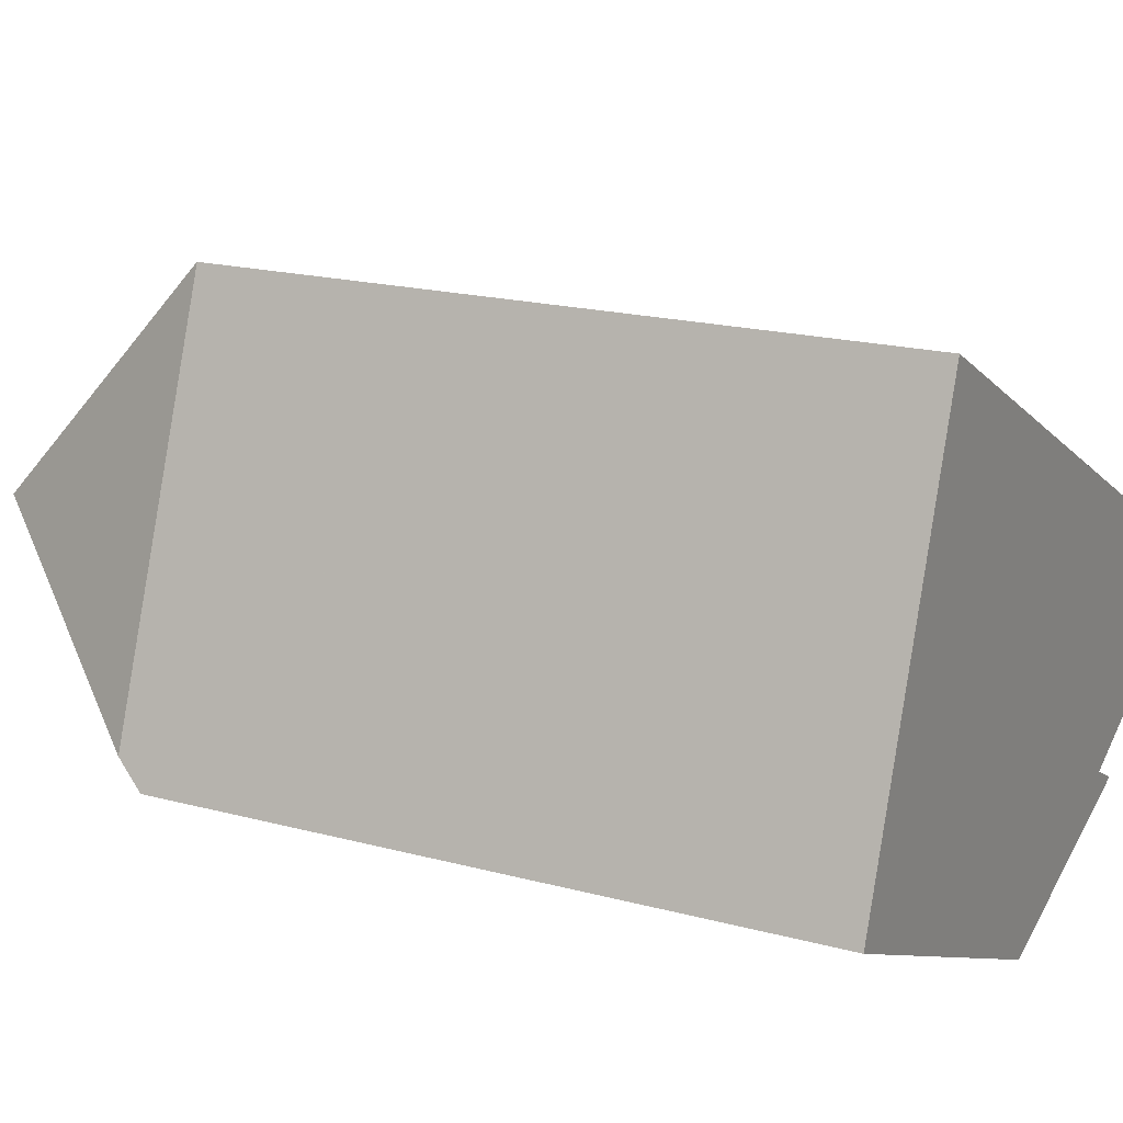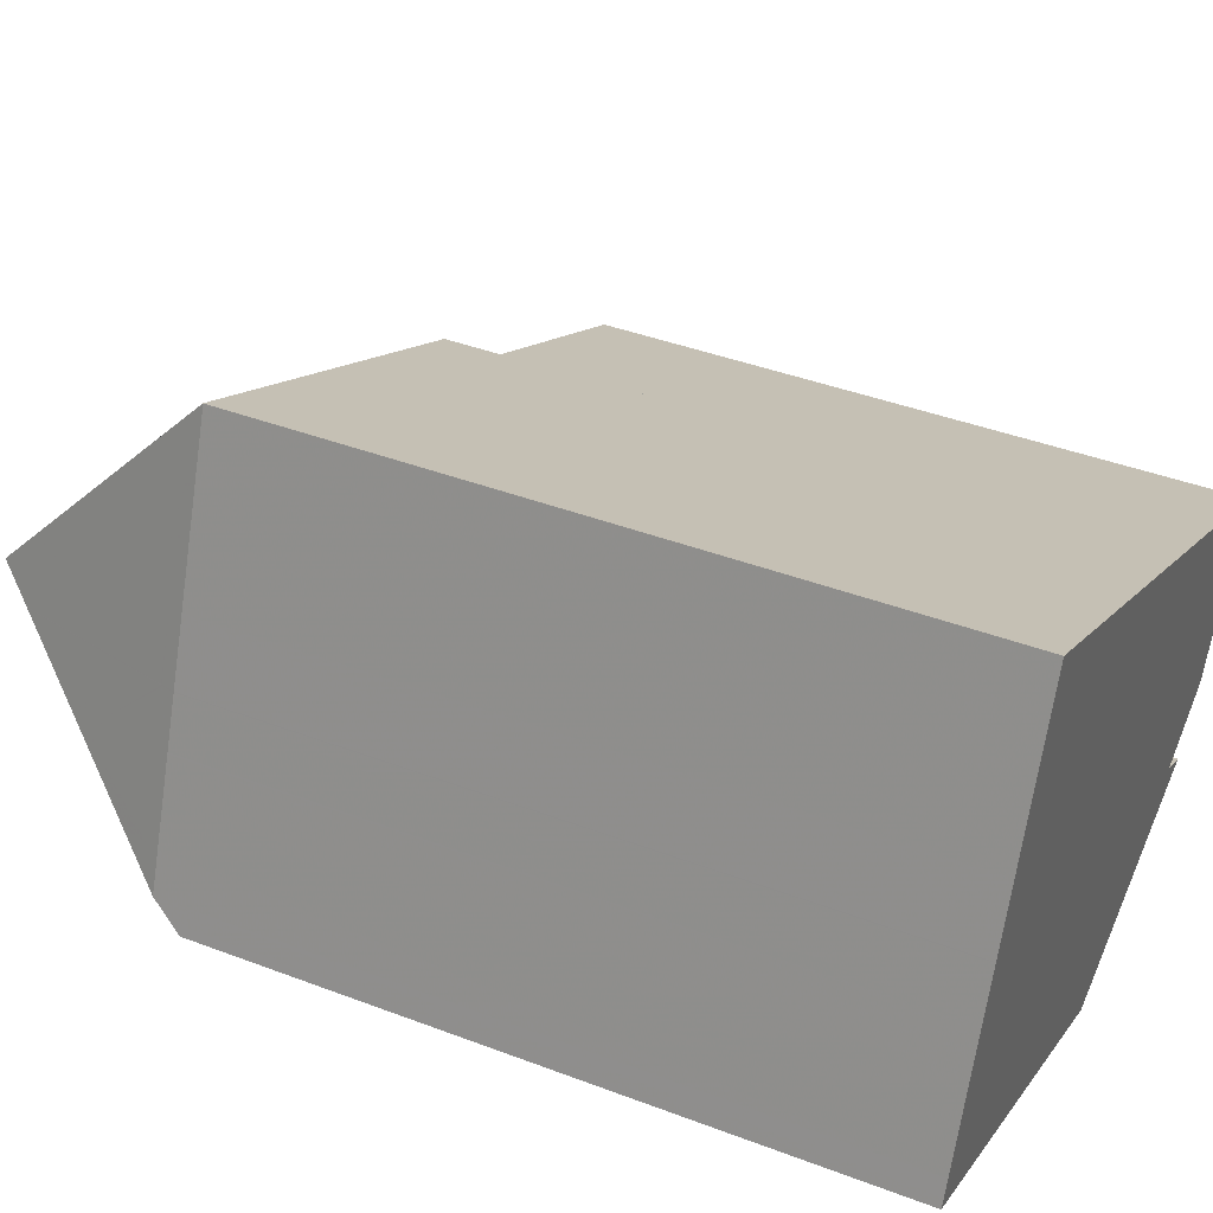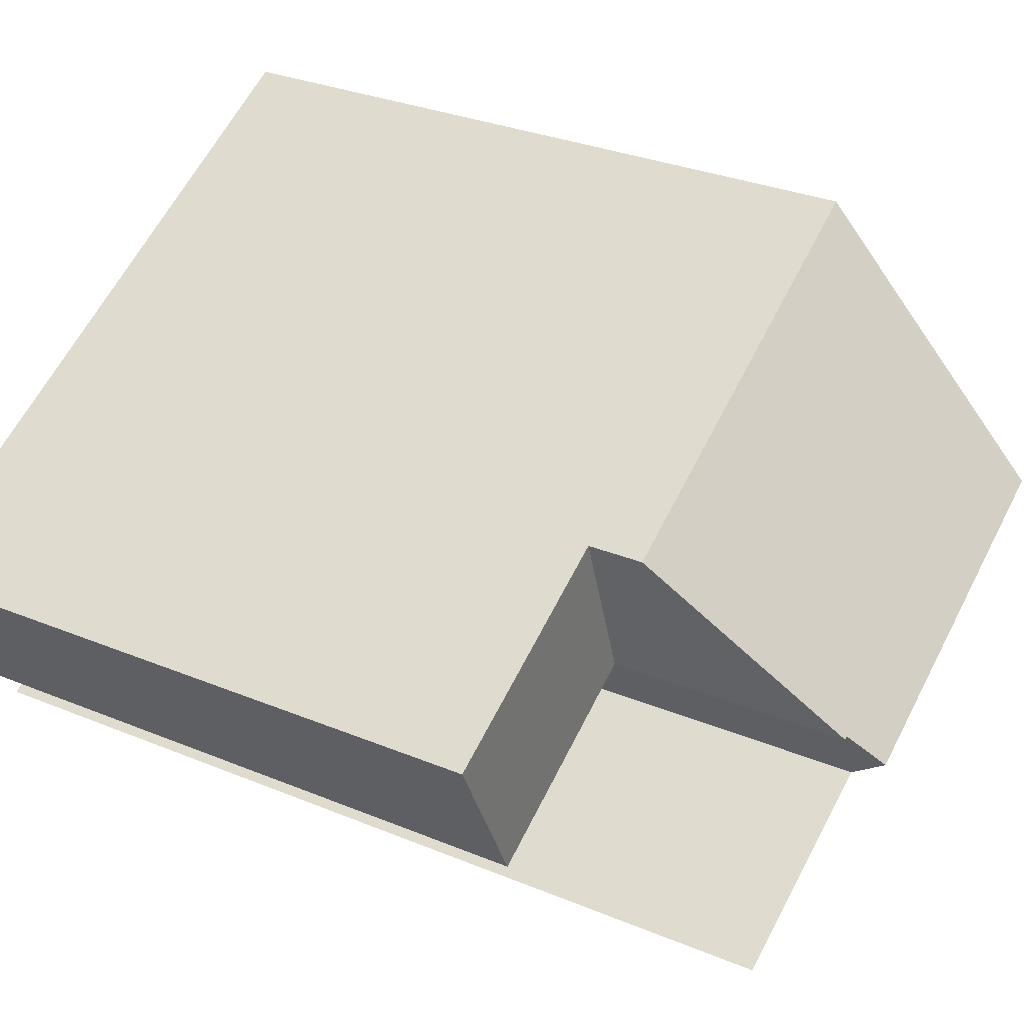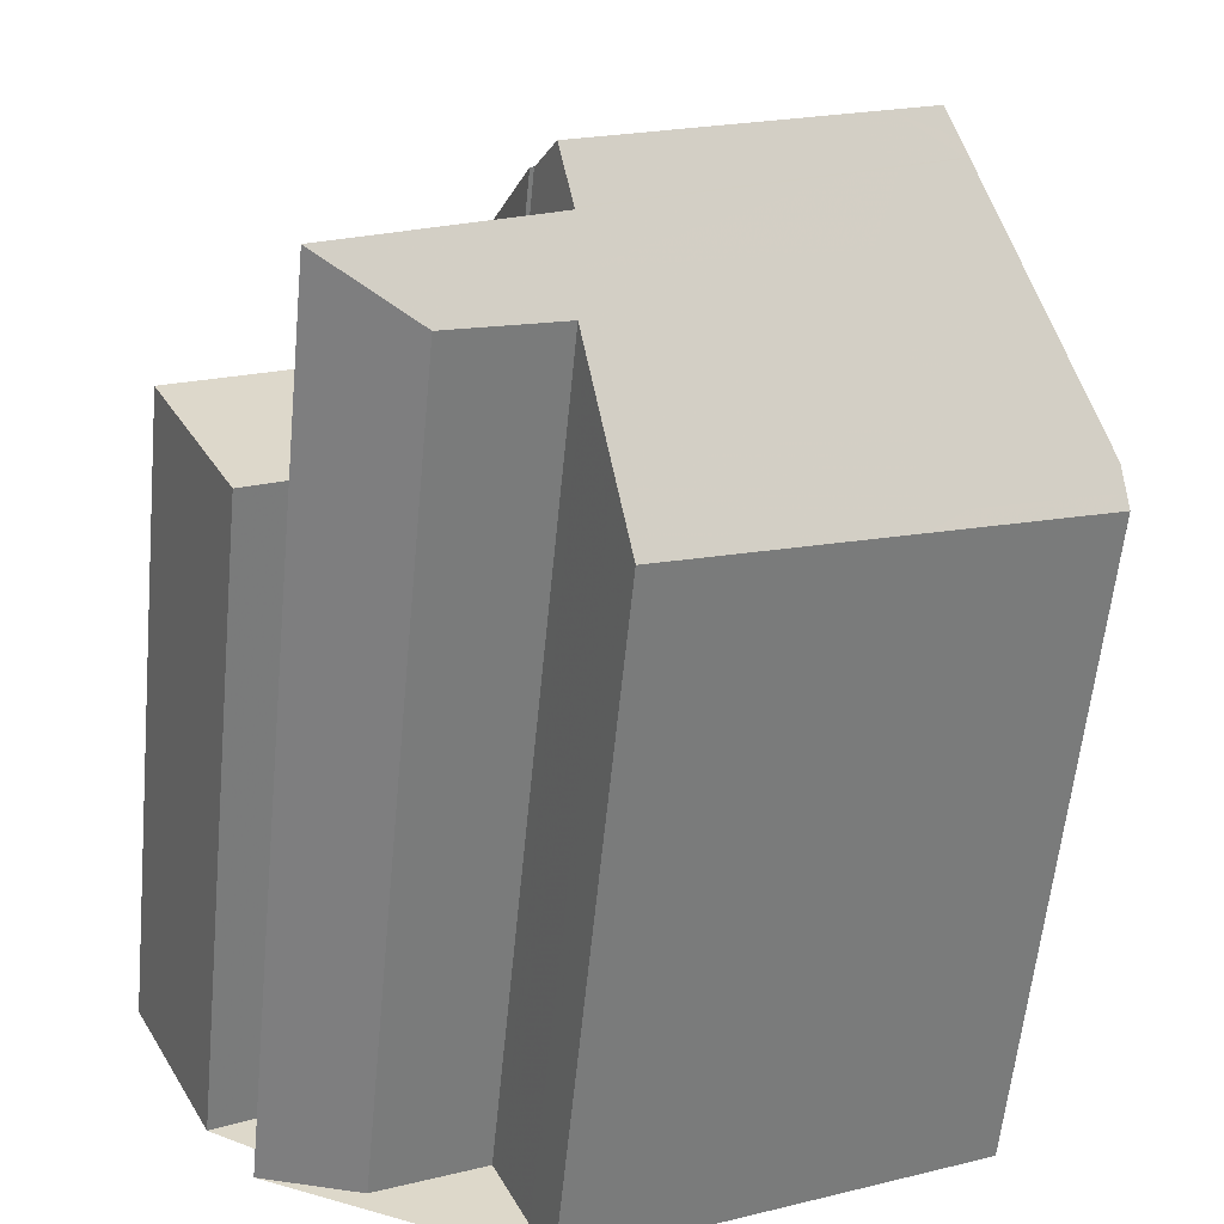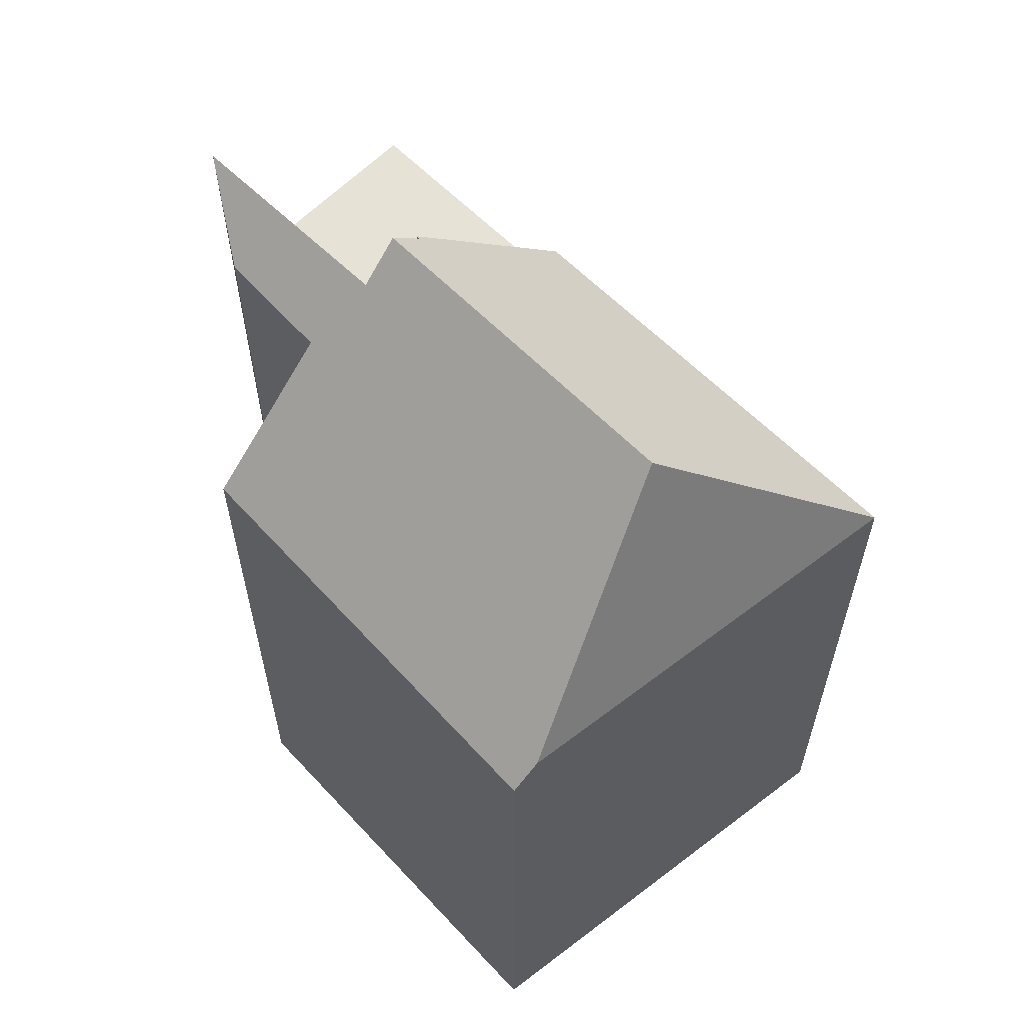
<metadata>
{"format":"obj","ext":"obj","renderer":"f3d","projection":"perspective","resolution":1024,"background":"white","views":[{"elev":18.7,"azim":117.2,"up":"+Y"},{"elev":41.0,"azim":114.8,"up":"+Y"},{"elev":30.6,"azim":-59.1,"up":"+Y"},{"elev":-59.6,"azim":-5.6,"up":"+Y"},{"elev":62.1,"azim":72.1,"up":"+Z"}]}
</metadata>
<code>
v -143.7 -1476 14.62
v -135.5 -1478 11
v -142.1 -1481 11.26
v -143 -1479 13.52
v -144.8 -1479 13.59
v -146.4 -1479 14.5
v -143.1 -1478 14.54
v -147.2 -1478 10.61
v -148.5 -1476 10.65
v -138.1 -1470 11.44
v -143.4 -1477 15.2
v -138.3 -1474 15.19
v -138.1 -1470 11.45
v -138.1 -1470 11.46
v -138.1 -1471 11.7
v -138.2 -1470 11.46
v -138.2 -1470 11.45
v -143.4 -1477 15.2
v -138.1 -1470 11.45
v -144.7 -1474 11.54
v -143.7 -1476 14.62
v -138.3 -1474 15.19
v -135.7 -1477 11.47
v -144.7 -1474 10.6
v -143.7 -1476 10.57
v -138.3 -1474 15.19
v -135.7 -1477 11.47
v -144.7 -1474 10.6
v -144.7 -1474 11.54
v -138.1 -1470 11.46
v -138.1 -1470 11.45
v -148.5 -1476 10.65
v -138.1 -1471 11.7
v -135.8 -1477 11.72
v -135.8 -1477 11.72
v -135.6 -1478 11
v -143.1 -1478 14.55
v -137.9 -1475 14.63
v -136.8 -1474 11.71
v -136.7 -1474 11.46
v -137.9 -1475 14.63
v -142.9 -1479 13.38
v -143.3 -1478 14.54
v -143.7 -1476 10.57
v -144.7 -1474 10.6
v -144.7 -1474 10.6
v -143.7 -1476 14.62
v -144.7 -1474 11.54
v -144.7 -1474 11.54
v -142.4 -1480 12.12
v -136.2 -1477 12.21
v -136 -1476 11.72
v -135.9 -1476 11.47
v -136.2 -1477 12.21
v -142.9 -1479 13.23
v -136.7 -1476 12.99
v -136.2 -1476 11.72
v -136.2 -1476 11.47
v -136.7 -1476 12.99
v -142.1 -1481 11.27
v -135.6 -1478 11.01
v -135.5 -1477 11.01
v -138.2 -1472 12.56
v -136.8 -1474 11.72
v -136.8 -1474 11.71
v -136.4 -1475 11.46
v -138.6 -1471 11.46
v -138.2 -1472 12.56
v -138.6 -1471 11.46
v -136.4 -1478 11.04
v -136.4 -1478 11.04
v -138.1 -1475 14.83
v -138 -1475 14.63
v -138.3 -1474 14.98
v -138.1 -1475 14.83
v -137.3 -1476 13.01
v -136.9 -1477 12.2
v -139.8 -1471 11.48
v -138.3 -1474 14.98
v -139.8 -1471 11.47
v -136 -1478 11.02
v -136 -1478 11.03
v -137.2 -1474 12.7
v -138.2 -1472 12.69
v -136.4 -1477 12.21
v -136.5 -1476 12.71
v -136.5 -1476 12.71
v -138.2 -1472 12.69
v -138.4 -1471 12.08
v -136.6 -1476 12.7
v -138.6 -1471 11.46
v -138.6 -1471 11.46
v -148.5 -1476 10.65
v -147.1 -1478 10.61
v -148.5 -1476 10.65
v -137.3 -1473 12.04
v -137.6 -1473 12.69
v -138.3 -1474 14.53
v -138.3 -1474 14.53
v -138.5 -1474 14.53
v -137.1 -1473 11.46
v -137.2 -1473 11.71
v -147.2 -1478 10.61
v -147.2 -1478 10.61
v -143.7 -1476 10.57
v -143.7 -1476 14.6
v -143.7 -1476 10.57
v -143.7 -1476 14.6
v -138 -1475 14.64
v -137.9 -1475 14.64
v -137.9 -1475 14.64
v -143.2 -1478 14.57
v -137.2 -1474 12.7
v -136.8 -1474 11.72
v -136.8 -1474 11.71
v -136.7 -1474 11.46
v -141.9 -1480 11.26
v -141.9 -1480 11.25
v -142.7 -1479 13.22
v -142.2 -1480 12.12
v -143.3 -1478 14.54
v -145.1 -1474 10.61
v -143.8 -1477 10.57
v -145.2 -1474 10.61
v -143.8 -1477 10.57
v -138.9 -1475 14.63
v -139.1 -1475 15.19
v -139.1 -1475 15.19
v -137.7 -1479 11.09
v -137.7 -1479 11.1
v -138.1 -1478 12.18
v -138.4 -1477 13.05
v -138.9 -1475 14.62
v -139.3 -1474 14.55
v -140.3 -1471 11.48
v -140.3 -1471 11.48
v -139.5 -1476 14.62
v -139.7 -1475 15.19
v -139.7 -1475 15.19
v -138.3 -1479 11.11
v -138.3 -1479 11.12
v -138.7 -1478 12.17
v -139 -1477 13.07
v -139.5 -1476 14.61
v -139.9 -1475 14.55
v -140.9 -1472 11.49
v -140.9 -1472 11.49
v -138.6 -1476 13.83
v -137.6 -1476 13.78
v -139.2 -1476 13.85
v -137.3 -1475 13.77
v -137.3 -1475 13.77
v -136.9 -1475 12.7
v -145.7 -1479 14.1
v -143.1 -1478 14
v -143.1 -1478 14
v -136.5 -1475 11.71
v -136.4 -1475 11.47
v -136.4 -1475 11.46
v -137.8 -1478 11.27
v -136.5 -1478 11.22
v -136 -1478 11.2
v -135.7 -1477 11.18
v -138.4 -1479 11.29
v -141.9 -1480 11.43
v -142.1 -1480 11.44
v -135.6 -1477 11.18
v -143.7 -1476 14.62
v -143.7 -1476 14.62
v -143.7 -1476 0
v -143.7 -1476 1.776e-15
v -135.6 -1478 11
v -135.5 -1478 11
v -135.5 -1478 0
v -135.6 -1478 0
v -142.1 -1481 11.27
v -142.1 -1481 11.26
v -142.1 -1481 0
v -142.1 -1481 0
v -144.8 -1479 13.59
v -143 -1479 13.52
v -143 -1479 1.776e-15
v -144.8 -1479 -1.776e-15
v -145.7 -1479 14.1
v -144.8 -1479 13.59
v -144.8 -1479 -1.776e-15
v -145.7 -1479 0
v -143.3 -1478 14.54
v -146.4 -1479 14.5
v -146.4 -1479 -1.776e-15
v -143.3 -1478 0
v -143.1 -1478 14.55
v -143.1 -1478 14.54
v -143.1 -1478 0
v -143.1 -1478 0
v -147.2 -1478 10.61
v -147.2 -1478 10.61
v -147.2 -1478 -1.776e-15
v -147.2 -1478 0
v -148.5 -1476 10.65
v -148.5 -1476 10.65
v -148.5 -1476 0
v -148.5 -1476 0
v -138.1 -1470 11.45
v -138.1 -1470 11.44
v -138.1 -1470 1.776e-15
v -138.1 -1470 1.776e-15
v -143.7 -1476 14.62
v -143.4 -1477 15.2
v -143.4 -1477 0
v -143.7 -1476 0
v -138.1 -1470 11.45
v -138.2 -1470 11.45
v -138.2 -1470 -1.776e-15
v -138.1 -1470 0
v -138.1 -1470 11.44
v -138.1 -1470 11.45
v -138.1 -1470 0
v -138.1 -1470 1.776e-15
v -135.6 -1477 11.18
v -135.7 -1477 11.47
v -135.7 -1477 0
v -135.6 -1477 -1.776e-15
v -137.1 -1473 11.46
v -138.1 -1470 11.45
v -138.1 -1470 1.776e-15
v -137.1 -1473 -1.776e-15
v -148.5 -1476 10.65
v -148.5 -1476 10.65
v -148.5 -1476 0
v -148.5 -1476 0
v -136 -1478 11.02
v -135.6 -1478 11
v -135.6 -1478 0
v -136 -1478 1.776e-15
v -143.2 -1478 14.57
v -143.1 -1478 14.55
v -143.1 -1478 0
v -143.2 -1478 1.776e-15
v -136.4 -1475 11.46
v -136.7 -1474 11.46
v -136.7 -1474 0
v -136.4 -1475 -1.776e-15
v -143 -1479 13.52
v -142.9 -1479 13.38
v -142.9 -1479 0
v -143 -1479 1.776e-15
v -143.3 -1478 14.54
v -143.3 -1478 14.54
v -143.3 -1478 0
v -143.3 -1478 0
v -143.8 -1477 10.57
v -143.7 -1476 10.57
v -143.7 -1476 1.776e-15
v -143.8 -1477 0
v -140.9 -1472 11.49
v -144.7 -1474 11.54
v -144.7 -1474 0
v -140.9 -1472 -1.776e-15
v -142.9 -1479 13.23
v -142.4 -1480 12.12
v -142.4 -1480 0
v -142.9 -1479 0
v -135.7 -1477 11.47
v -135.9 -1476 11.47
v -135.9 -1476 1.776e-15
v -135.7 -1477 0
v -142.9 -1479 13.38
v -142.9 -1479 13.23
v -142.9 -1479 0
v -142.9 -1479 0
v -135.9 -1476 11.47
v -136.2 -1476 11.47
v -136.2 -1476 0
v -135.9 -1476 1.776e-15
v -142.1 -1480 11.44
v -142.1 -1481 11.27
v -142.1 -1481 0
v -142.1 -1480 0
v -135.5 -1478 11
v -135.5 -1477 11.01
v -135.5 -1477 0
v -135.5 -1478 0
v -136.2 -1476 11.47
v -136.4 -1475 11.46
v -136.4 -1475 0
v -136.2 -1476 0
v -138.6 -1471 11.46
v -138.6 -1471 11.46
v -138.6 -1471 1.776e-15
v -138.6 -1471 0
v -137.7 -1479 11.09
v -136.4 -1478 11.04
v -136.4 -1478 -1.776e-15
v -137.7 -1479 0
v -138.6 -1471 11.46
v -139.8 -1471 11.47
v -139.8 -1471 0
v -138.6 -1471 1.776e-15
v -136.4 -1478 11.04
v -136 -1478 11.02
v -136 -1478 1.776e-15
v -136.4 -1478 -1.776e-15
v -138.2 -1470 11.45
v -138.6 -1471 11.46
v -138.6 -1471 0
v -138.2 -1470 -1.776e-15
v -147.2 -1478 10.61
v -147.1 -1478 10.61
v -147.1 -1478 0
v -147.2 -1478 -1.776e-15
v -145.2 -1474 10.61
v -148.5 -1476 10.65
v -148.5 -1476 0
v -145.2 -1474 1.776e-15
v -136.7 -1474 11.46
v -137.1 -1473 11.46
v -137.1 -1473 -1.776e-15
v -136.7 -1474 0
v -148.5 -1476 10.65
v -147.2 -1478 10.61
v -147.2 -1478 0
v -148.5 -1476 0
v -143.4 -1477 15.2
v -143.2 -1478 14.57
v -143.2 -1478 1.776e-15
v -143.4 -1477 0
v -136.7 -1474 11.46
v -136.7 -1474 11.46
v -136.7 -1474 0
v -136.7 -1474 0
v -142.1 -1481 11.26
v -141.9 -1480 11.25
v -141.9 -1480 0
v -142.1 -1481 0
v -143.1 -1478 14.54
v -143.3 -1478 14.54
v -143.3 -1478 0
v -143.1 -1478 0
v -144.7 -1474 10.6
v -145.2 -1474 10.61
v -145.2 -1474 1.776e-15
v -144.7 -1474 0
v -147.1 -1478 10.61
v -143.8 -1477 10.57
v -143.8 -1477 0
v -147.1 -1478 0
v -138.3 -1479 11.11
v -137.7 -1479 11.09
v -137.7 -1479 0
v -138.3 -1479 0
v -139.8 -1471 11.47
v -140.3 -1471 11.48
v -140.3 -1471 0
v -139.8 -1471 0
v -141.9 -1480 11.25
v -138.3 -1479 11.11
v -138.3 -1479 0
v -141.9 -1480 0
v -140.3 -1471 11.48
v -140.9 -1472 11.49
v -140.9 -1472 -1.776e-15
v -140.3 -1471 0
v -146.4 -1479 14.5
v -145.7 -1479 14.1
v -145.7 -1479 0
v -146.4 -1479 -1.776e-15
v -136.4 -1475 11.46
v -136.4 -1475 11.46
v -136.4 -1475 -1.776e-15
v -136.4 -1475 0
v -142.4 -1480 12.12
v -142.1 -1480 11.44
v -142.1 -1480 0
v -142.4 -1480 0
v -135.5 -1477 11.01
v -135.6 -1477 11.18
v -135.6 -1477 -1.776e-15
v -135.5 -1477 0
v -135.5 -1478 0
v -142.1 -1481 0
v -143 -1479 0
v -144.8 -1479 0
v -146.4 -1479 0
v -143.1 -1478 0
v -143.7 -1476 0
v -147.2 -1478 0
v -148.5 -1476 0
v -138.1 -1470 0
f 17 13 14 16
f 16 14 15
f 135 78 100 134
f 136 80 78 135
f 29 20 24 28
f 30 19 10 31
f 62 2 36 61
f 106 29 28 105
f 53 23 34 52
f 52 34 54
f 118 3 60 117
f 126 109 73 133
f 102 33 30 31 101
f 75 22 74
f 155 42 4 5 154
f 104 32 93 103
f 93 32 9 95
f 120 50 55 119
f 58 53 52 57
f 90 57 52 54 87
f 156 119 55 42 155
f 158 66 58 57 157
f 157 57 90 153
f 165 117 60 166
f 167 62 61 163
f 96 63 33 102
f 159 66 158
f 64 39 65
f 91 16 15 68 89
f 92 17 16 91
f 82 61 36 81
f 110 38 73 109
f 97 84 63 96
f 86 51 85
f 151 56 76 149
f 163 61 82 162
f 89 68 88
f 80 69 67 78
f 81 71 70 82
f 98 84 97
f 85 77 76 56 86
f 162 82 70 161
f 100 78 67 89 88 99
f 87 59 90
f 153 90 59 152
f 89 67 91
f 91 67 69 92
f 123 103 93 122
f 122 93 95 124
f 114 64 83 113
f 113 83 41 111
f 99 79 100
f 116 40 39 115
f 103 94 8 104
f 105 25 21 106
f 115 39 64 114
f 125 94 103 123
f 134 100 79 12 128
f 109 72 110
f 127 26 72 109 126
f 113 97 96 114
f 111 75 74 98 97 113
f 115 102 101 116
f 114 96 102 115
f 130 70 71 129
f 132 76 77 131
f 149 76 132 148
f 161 70 130 160
f 122 45 107 123
f 124 46 45 122
f 123 107 44 125
f 138 127 126 137
f 141 130 129 140
f 143 132 131 142
f 148 132 143 150
f 160 130 141 164
f 137 126 133 144
f 145 134 128 139
f 146 135 134 145
f 147 136 135 146
f 137 112 18 138
f 140 118 117 141
f 142 120 119 143
f 150 143 119 156
f 164 141 117 165
f 144 37 112 137
f 139 11 1 47 108 145
f 145 108 48 146
f 146 48 49 147
f 148 133 73 149
f 150 144 133 148
f 149 73 38 151
f 152 41 83 153
f 154 6 43 155
f 156 121 7 37 144 150
f 155 43 121 156
f 157 65 158
f 153 83 64 65 157
f 158 65 39 40 159
f 160 131 77 161
f 162 85 51 35 163
f 161 77 85 162
f 164 142 131 160
f 165 120 142 164
f 166 50 120 165
f 163 35 27 167
f 169 170 171 168
f 173 174 175 172
f 177 178 179 176
f 181 182 183 180
f 185 186 187 184
f 189 190 191 188
f 193 194 195 192
f 197 198 199 196
f 201 202 203 200
f 205 206 207 204
f 209 210 211 208
f 213 214 215 212
f 217 218 219 216
f 221 222 223 220
f 225 226 227 224
f 229 230 231 228
f 233 234 235 232
f 237 238 239 236
f 241 242 243 240
f 245 246 247 244
f 249 250 251 248
f 253 254 255 252
f 257 258 259 256
f 261 262 263 260
f 265 266 267 264
f 269 270 271 268
f 273 274 275 272
f 277 278 279 276
f 281 282 283 280
f 285 286 287 284
f 289 290 291 288
f 293 294 295 292
f 297 298 299 296
f 301 302 303 300
f 305 306 307 304
f 309 310 311 308
f 313 314 315 312
f 317 318 319 316
f 321 322 323 320
f 325 326 327 324
f 329 330 331 328
f 333 334 335 332
f 337 338 339 336
f 341 342 343 340
f 345 346 347 344
f 349 350 351 348
f 353 354 355 352
f 357 358 359 356
f 361 362 363 360
f 365 366 367 364
f 369 370 371 368
f 373 374 375 372
f 377 378 379 376
f 381 382 383 384 385 386 387 388 389 380

</code>
